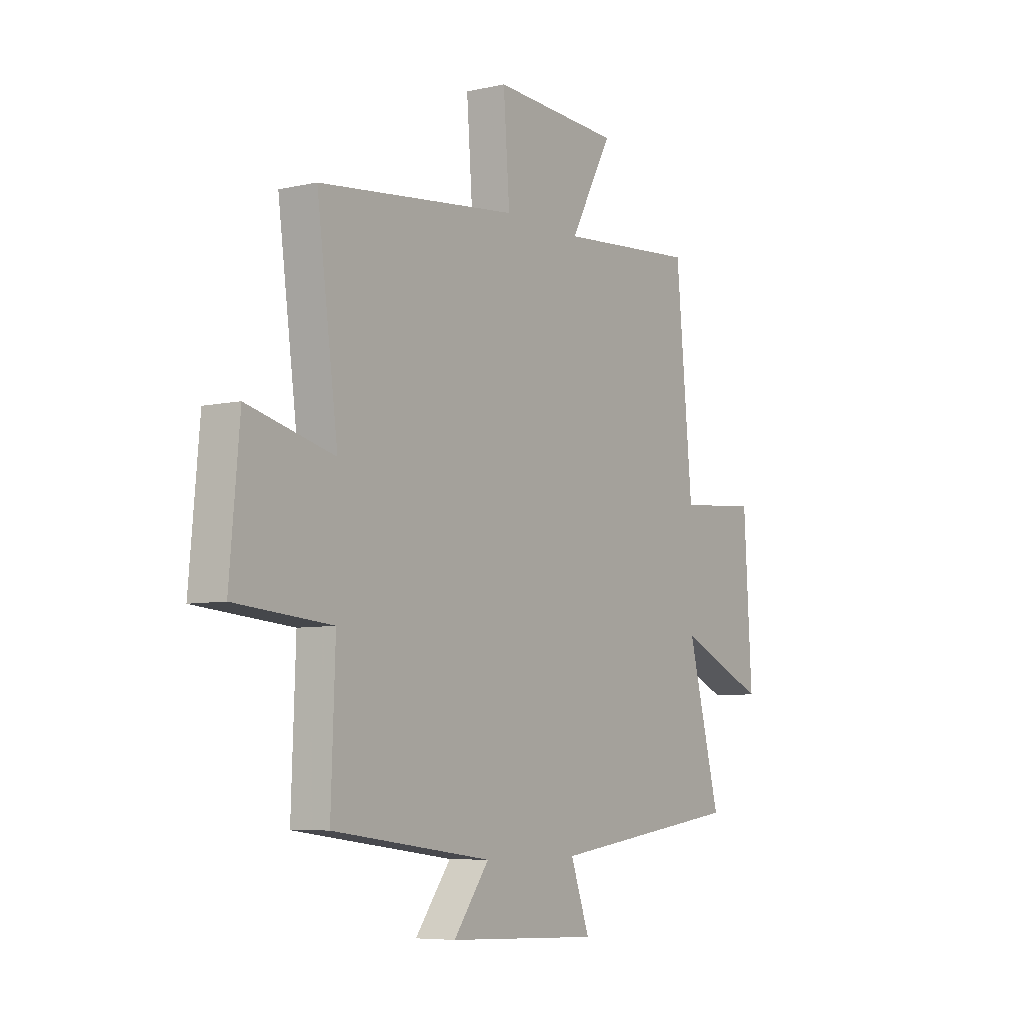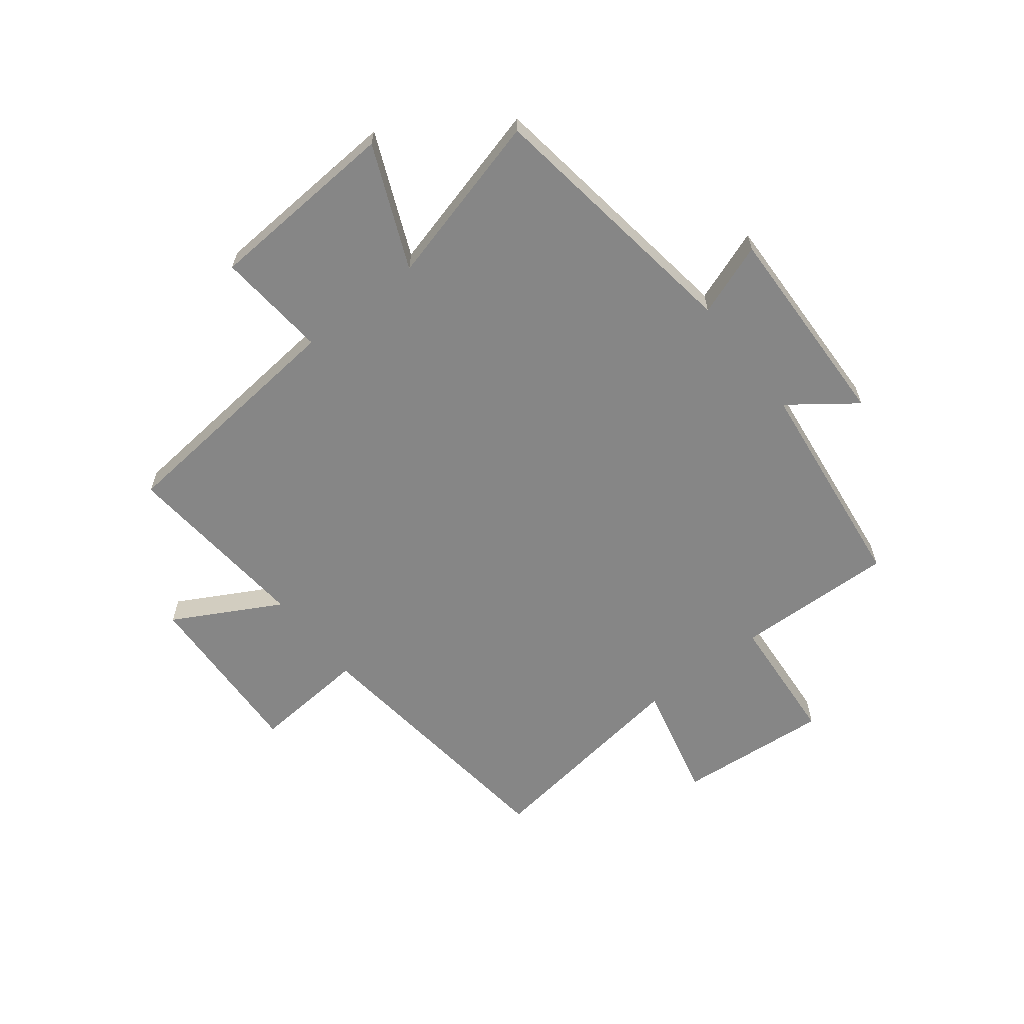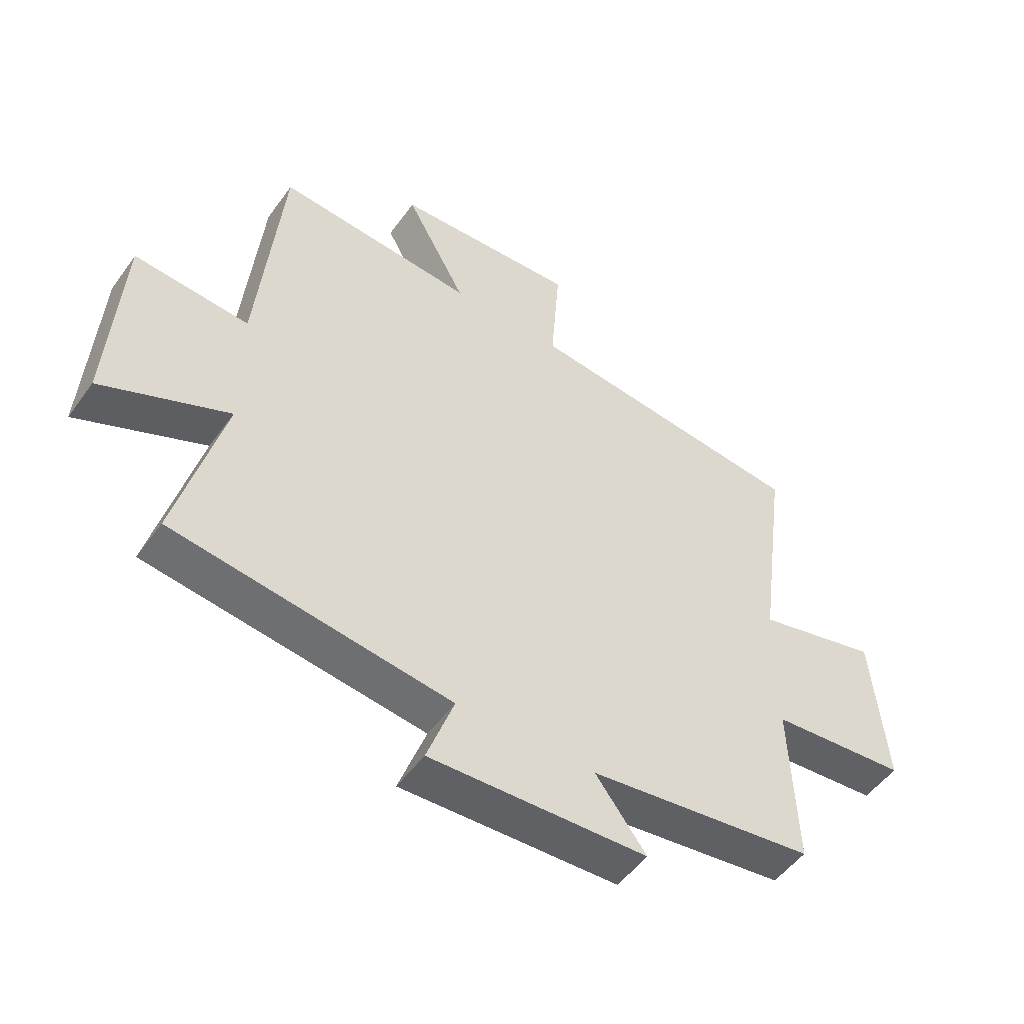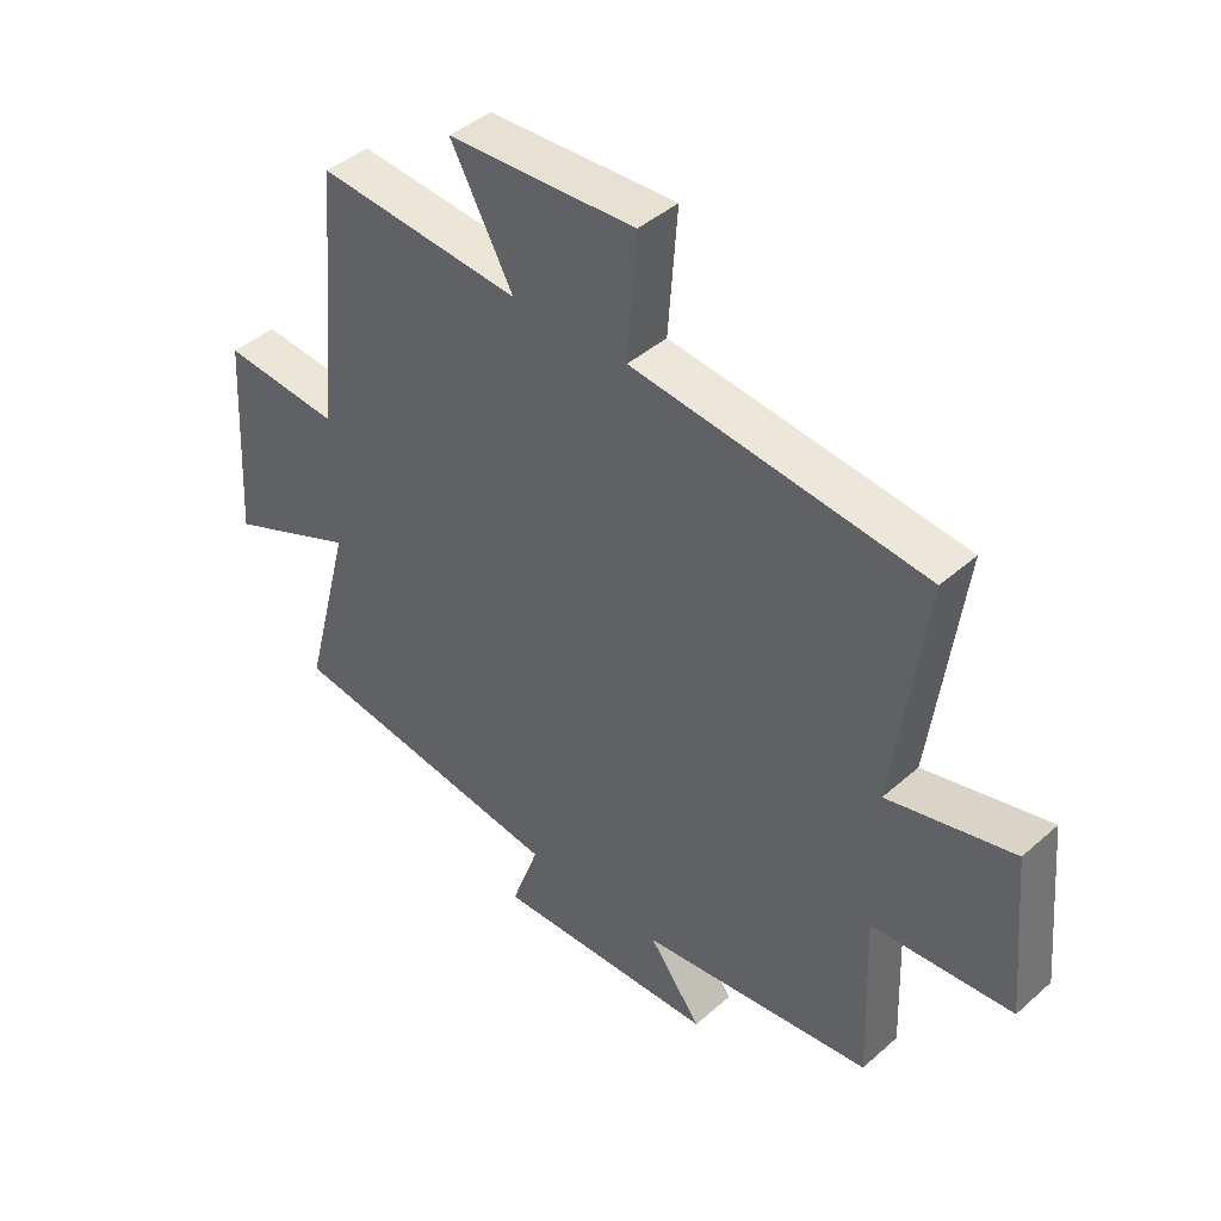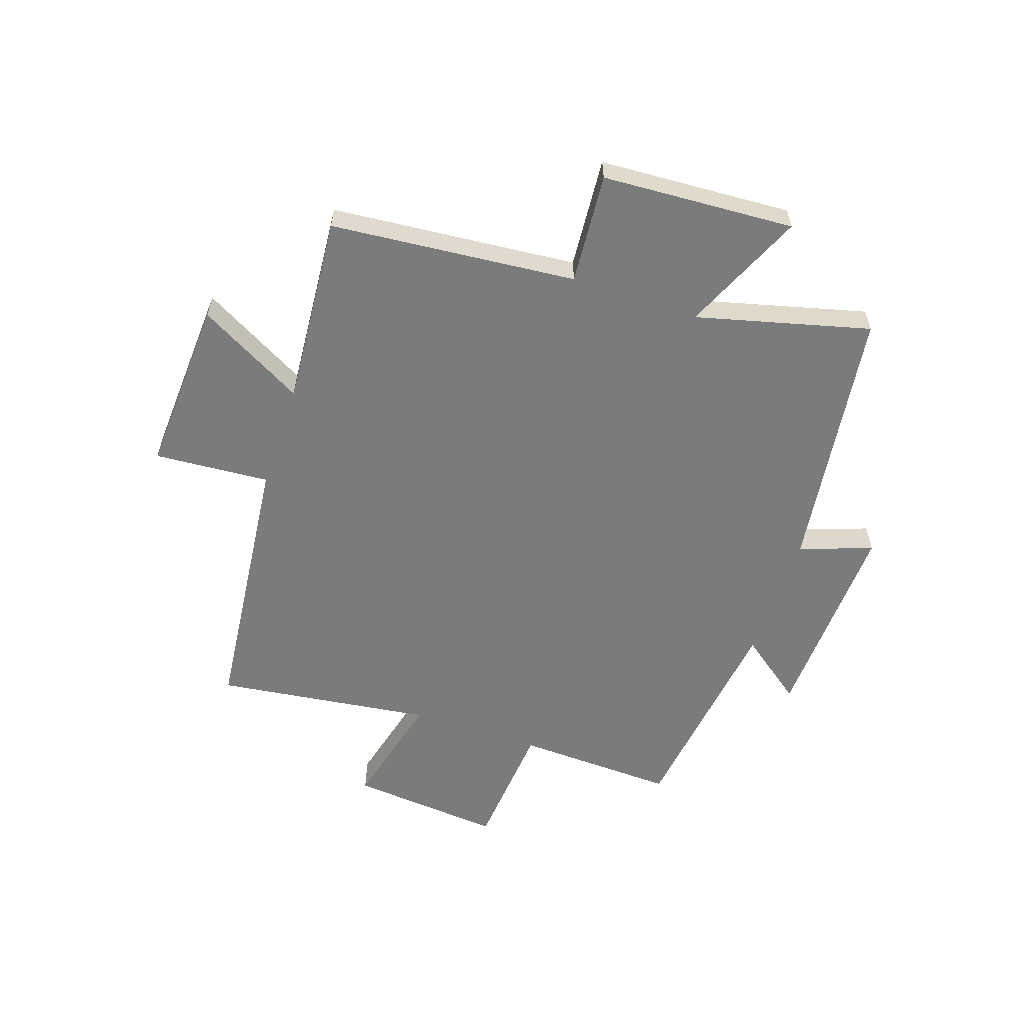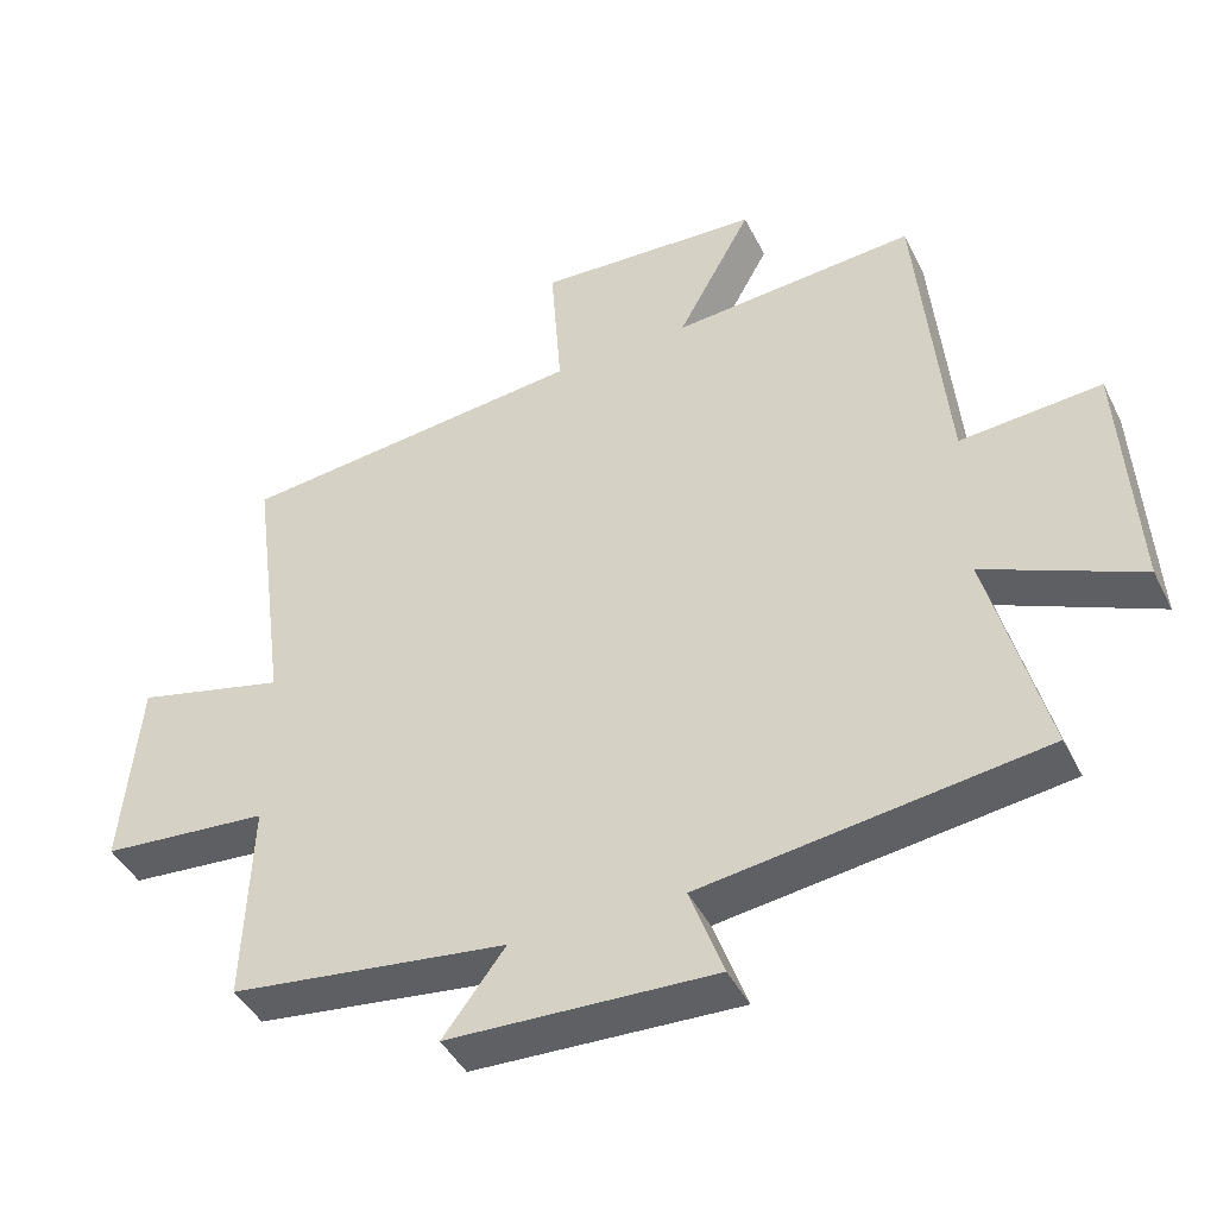
<metadata>
{"format":"obj","ext":"obj","renderer":"f3d","projection":"perspective","resolution":1024,"background":"white","views":[{"elev":-6.5,"azim":-56.3,"up":"+Z"},{"elev":-62.1,"azim":128.2,"up":"+Y"},{"elev":-51.1,"azim":145.4,"up":"+Z"},{"elev":42.8,"azim":-136.2,"up":"+Z"},{"elev":-58.4,"azim":71.2,"up":"+Y"},{"elev":-43.5,"azim":25.2,"up":"+Z"}]}
</metadata>
<code>
v -0.551 0.07 0.447
v -0.069 0.07 0.5
v -0.084 0.07 0.703
v 0.226 0.07 0.687
v 0.123 0.07 0.5
v 0.46 0.07 0.527
v 0.5 0.07 0.096
v 0.695 0.07 0.112
v 0.715 0.07 -0.226
v 0.5 0.07 -0.132
v 0.579 0.07 -0.436
v 0.11 0.07 -0.5
v 0.156 0.07 -0.628
v -0.212 0.07 -0.614
v -0.126 0.07 -0.5
v -0.51 0.07 -0.451
v -0.5 0.07 -0.17
v -0.732 0.07 -0.151
v -0.708 0.07 0.117
v -0.5 0.07 0.066
v -0.551 0 0.447
v -0.069 0 0.5
v -0.084 0 0.703
v 0.226 0 0.687
v 0.123 0 0.5
v 0.46 0 0.527
v 0.5 0 0.096
v 0.695 0 0.112
v 0.715 0 -0.226
v 0.5 0 -0.132
v 0.579 0 -0.436
v 0.11 0 -0.5
v 0.156 0 -0.628
v -0.212 0 -0.614
v -0.126 0 -0.5
v -0.51 0 -0.451
v -0.5 0 -0.17
v -0.732 0 -0.151
v -0.708 0 0.117
v -0.5 0 0.066
f 17 18 19 20
f 15 16 17
f 15 17 20
f 12 13 14 15
f 10 11 12 15
f 10 15 20 1
f 7 8 9 10
f 5 6 7 10
f 2 3 4 5
f 1 2 5 10
f 40 39 38 37
f 37 36 35
f 40 37 35
f 35 34 33 32
f 35 32 31 30
f 21 40 35 30
f 30 29 28 27
f 30 27 26 25
f 25 24 23 22
f 30 25 22 21
f 1 21 22 2
f 2 22 23 3
f 3 23 24 4
f 4 24 25 5
f 5 25 26 6
f 6 26 27 7
f 7 27 28 8
f 8 28 29 9
f 9 29 30 10
f 10 30 31 11
f 11 31 32 12
f 12 32 33 13
f 13 33 34 14
f 14 34 35 15
f 15 35 36 16
f 16 36 37 17
f 17 37 38 18
f 18 38 39 19
f 19 39 40 20
f 20 40 21 1

</code>
